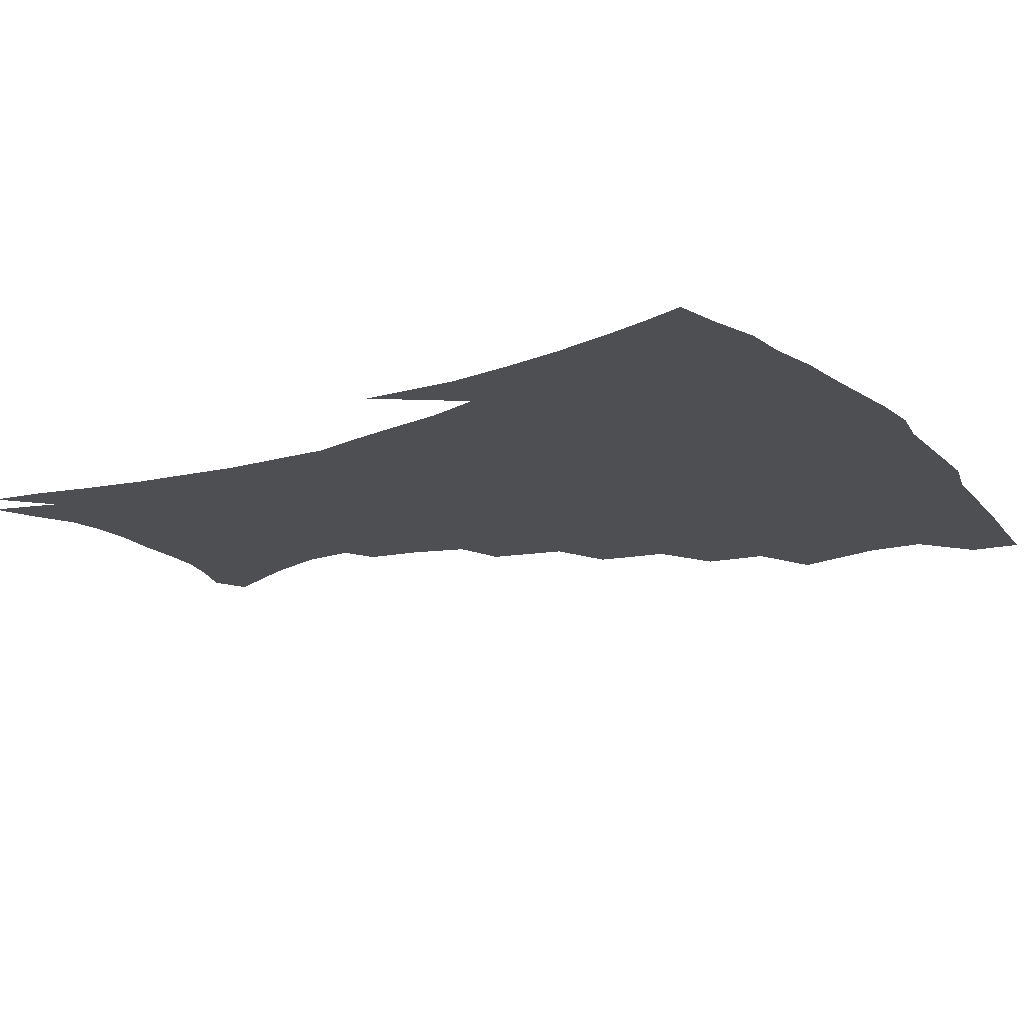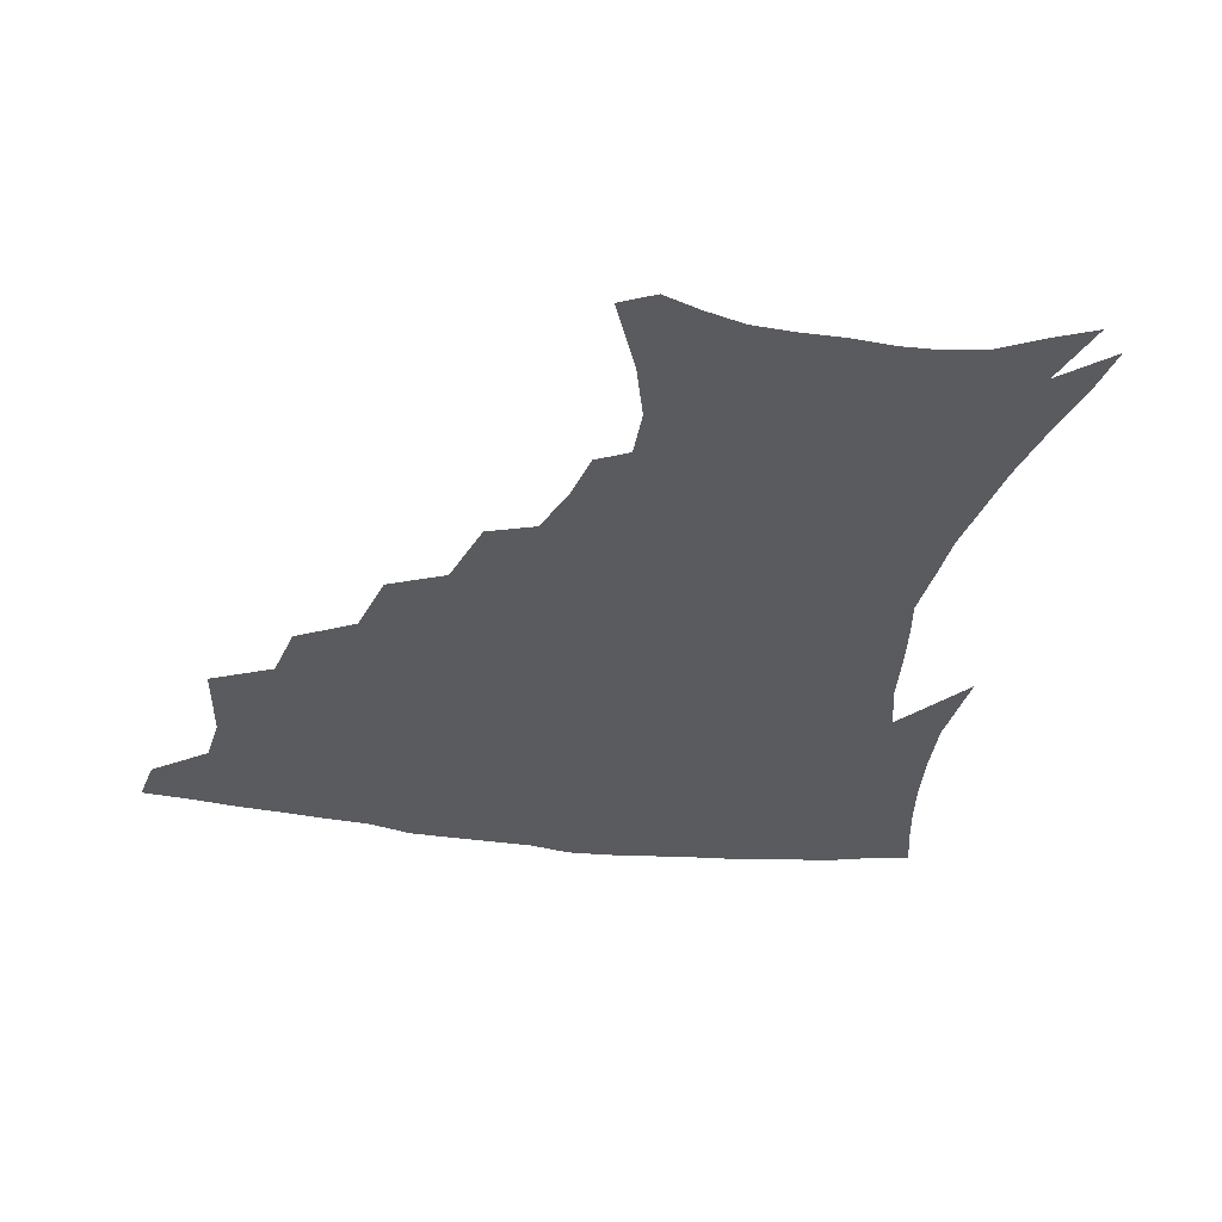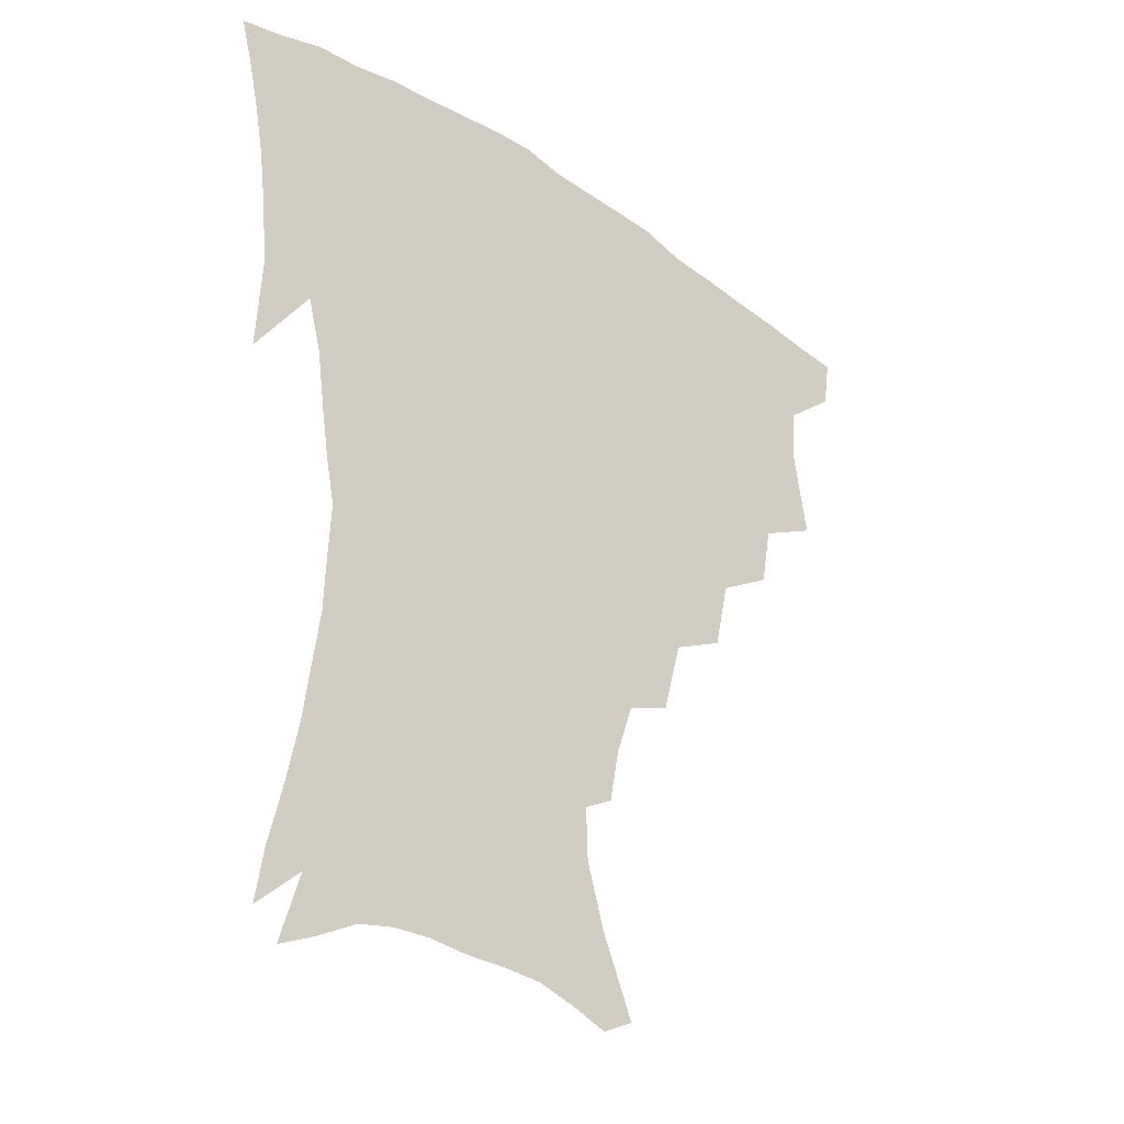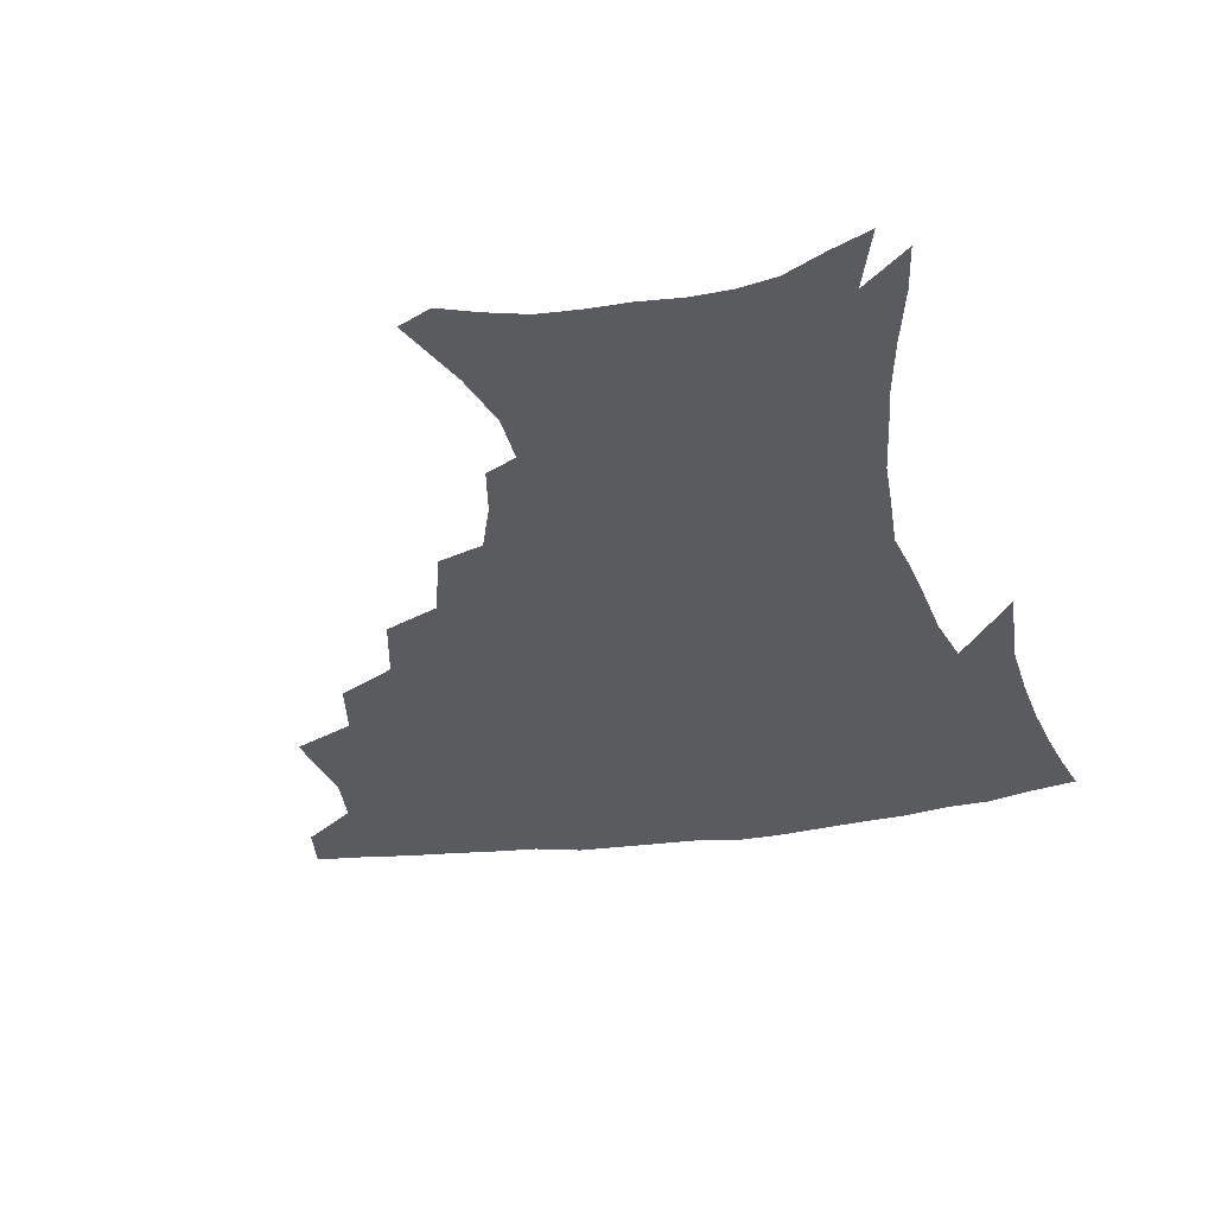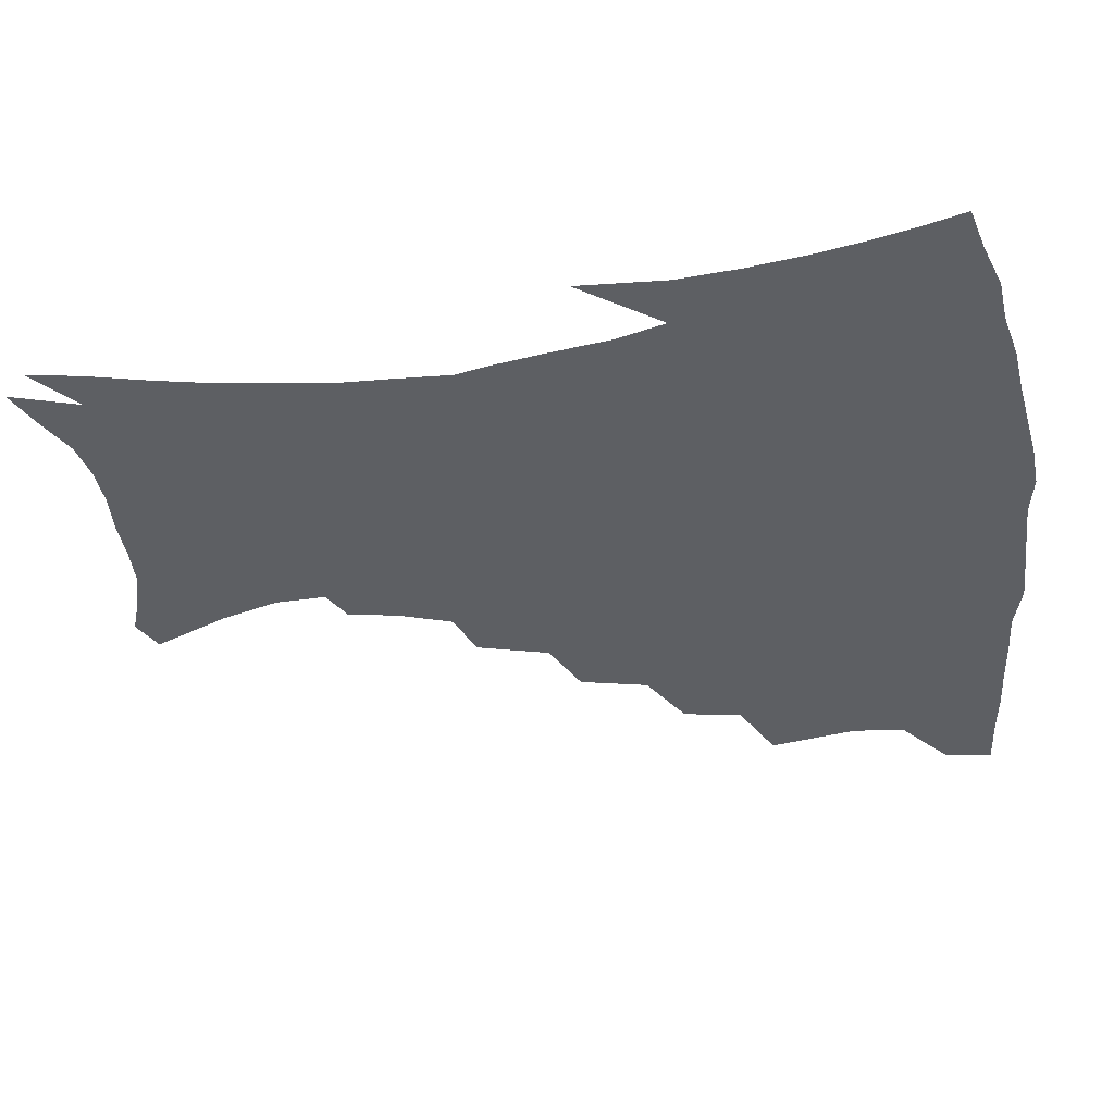
<metadata>
{"format":"obj","ext":"obj","renderer":"f3d","projection":"perspective","resolution":1024,"background":"white","views":[{"elev":-18.0,"azim":121.5,"up":"+Z"},{"elev":-32.8,"azim":-11.1,"up":"+Z"},{"elev":-32.0,"azim":136.6,"up":"+Y"},{"elev":-32.9,"azim":11.4,"up":"+Z"},{"elev":-40.1,"azim":98.1,"up":"+Z"}]}
</metadata>
<code>
v 438.6 399.5 0
v 436.1 416.1 0
v 453 337.8 0
v 458 367.2 0
v 456.3 384.9 0
v 454.9 401.4 0
v 452.6 417.6 0
v 476.8 307.8 0
v 473.1 327.7 0
v 475.8 354.8 0
v 474.7 372.3 0
v 472.4 387.9 0
v 470.2 403.5 0
v 468.1 419.6 0
v 500.7 273.8 0
v 495.6 296.7 0
v 494.5 323.1 0
v 491.7 340.2 0
v 492 360.2 0
v 490 375.5 0
v 487.8 390.2 0
v 485.7 405.3 0
v 483.8 420.9 0
v 525.2 240.9 0
v 518.7 265.1 0
v 513.1 286 0
v 510.8 311 0
v 509.6 331.1 0
v 508.5 349 0
v 506.1 362.7 0
v 504.5 377.6 0
v 502.6 392.1 0
v 500.8 406.6 0
v 498.8 422.5 0
v 549.5 200.6 0
v 546.2 218 0
v 540.3 235.2 0
v 534.3 256.4 0
v 529.7 277.1 0
v 525.7 295 0
v 523.7 314.6 0
v 523.4 335.8 0
v 522.1 351.4 0
v 520.4 365.4 0
v 518.7 379.5 0
v 517 393.9 0
v 515.2 408.8 0
v 513.7 423.5 0
v 542.3 133 0
v 553.1 158.2 0
v 559 177.8 0
v 559.6 194.9 0
v 557.1 214 0
v 553.1 228.8 0
v 548.5 247.1 0
v 544.2 264.4 0
v 541.3 286.7 0
v 539.2 304.9 0
v 538.1 323.3 0
v 536.7 338.6 0
v 535.7 353.3 0
v 534.7 367.5 0
v 532.7 381.1 0
v 531.6 395.2 0
v 530 410.1 0
v 528.6 427.6 0
v 553 127.3 0
v 559.4 146.5 0
v 567 170.4 0
v 567.9 184.4 0
v 567.5 204.3 0
v 564.9 222.8 0
v 561.5 240.1 0
v 558 254.8 0
v 555 273.1 0
v 553 292.9 0
v 551.6 310 0
v 551 327.1 0
v 549.5 339.9 0
v 549.3 355.3 0
v 548.6 369 0
v 547.7 382.3 0
v 546.4 396.1 0
v 544.4 411.6 0
v 542.9 427.9 0
v 565 131.6 0
v 572.7 154.8 0
v 577.1 177.1 0
v 577 193.5 0
v 575.6 211.2 0
v 573.3 231.2 0
v 570.5 245 0
v 568 262.6 0
v 566.2 281 0
v 564.5 296.3 0
v 563.6 313.1 0
v 563.5 329.7 0
v 562.6 342.2 0
v 562.6 356.7 0
v 562.1 369.9 0
v 561.4 383.1 0
v 560.7 396.5 0
v 559.2 411.1 0
v 557.1 428.2 0
v 577.7 135 0
v 584.4 160.9 0
v 585.7 178 0
v 585.5 197.2 0
v 584.1 212.8 0
v 581.9 233.1 0
v 579.9 248.3 0
v 578 264.7 0
v 576.8 284.2 0
v 576.2 301.2 0
v 575.7 316.3 0
v 575.5 330.2 0
v 575.6 344 0
v 576 358.2 0
v 575.2 370.6 0
v 575.1 383.7 0
v 574.5 397.1 0
v 573 412.1 0
v 571.1 428.5 0
v 590.7 135.5 0
v 594.5 161.9 0
v 595.1 181.9 0
v 594.2 199.6 0
v 592.7 220.4 0
v 590.9 235.9 0
v 589.6 251.3 0
v 588.2 267.6 0
v 587.5 287.6 0
v 587.3 303.6 0
v 587.3 316.6 0
v 587.5 330.9 0
v 588.1 345 0
v 588.8 358.5 0
v 589.4 371.5 0
v 589 384.1 0
v 588.4 397.2 0
v 586.8 413.3 0
v 584.7 431 0
v 604.3 135.2 0
v 604.7 163.2 0
v 604.2 184.1 0
v 603.1 201.5 0
v 601.5 220.3 0
v 599.9 236.9 0
v 599.1 253.9 0
v 598.4 270.2 0
v 598 287.4 0
v 598.2 302.6 0
v 598.6 316.6 0
v 599.4 331.8 0
v 600 344.1 0
v 601.6 359.4 0
v 602.1 371.6 0
v 602.3 384.3 0
v 601.9 397.8 0
v 601.2 412.4 0
v 599 430.2 0
v 617.8 136.1 0
v 615.9 157.7 0
v 613.7 181.7 0
v 612.1 201.3 0
v 610.4 220.7 0
v 609.8 233.5 0
v 608.5 252.9 0
v 608.2 270 0
v 608.4 286.2 0
v 609 301.3 0
v 609.9 318.3 0
v 611 330.8 0
v 612.5 345.7 0
v 613.6 359 0
v 614.8 371.1 0
v 615.9 383.8 0
v 616.3 396.8 0
v 615.8 411.2 0
v 614 428.1 0
v 630.4 135.4 0
v 626.5 156.5 0
v 623.1 181.2 0
v 621.1 200.6 0
v 619.3 219.4 0
v 618.6 236.2 0
v 618 252.2 0
v 618.2 267.2 0
v 618.7 283 0
v 619.7 298.5 0
v 620.9 314.6 0
v 622.4 330.7 0
v 624.2 344.2 0
v 625.7 356.8 0
v 627.4 370.2 0
v 629 383 0
v 630.1 395.8 0
v 630.2 409.7 0
v 629 426.1 0
v 642.5 132.6 0
v 637.6 153 0
v 633 178.2 0
v 630.6 197.4 0
v 628.7 216 0
v 628.4 230.4 0
v 627.3 249.3 0
v 627.8 264.3 0
v 628.9 278.4 0
v 630 295.4 0
v 631.6 312.5 0
v 633.8 325.9 0
v 635.5 343 0
v 637.6 355.2 0
v 639.8 369 0
v 641.8 381.8 0
v 644.1 394.3 0
v 644.7 407.6 0
v 643.6 424.7 0
v 655.9 125.1 0
v 648.6 149.5 0
v 644.8 169.8 0
v 640.9 191.9 0
v 638.1 211.6 0
v 637.3 227.9 0
v 637.2 243 0
v 637.3 259.1 0
v 638.5 274.3 0
v 640 291.4 0
v 642.1 307.5 0
v 644.6 323.2 0
v 646.8 339.1 0
v 649.2 354 0
v 651.9 366.6 0
v 654.2 379.4 0
v 656.6 392.8 0
v 658.5 405.6 0
v 658.9 421.3 0
v 668.2 119.1 0
v 661.4 141.6 0
v 656.6 162.4 0
v 653.2 181.5 0
v 649.6 201.9 0
v 648 218.8 0
v 647.1 235.3 0
v 647 251.9 0
v 647.6 269 0
v 650.2 282.7 0
v 652.6 299.5 0
v 655.2 317.5 0
v 657.7 335.3 0
v 660.9 348.9 0
v 663.8 365.1 0
v 666.7 378.2 0
v 669.4 390.7 0
v 671.8 403.9 0
v 673.2 420.1 0
v 676.4 127.5 0
v 673.7 144.4 0
v 668.8 165.2 0
v 664.8 184.7 0
v 662.6 201.4 0
v 659.9 220.3 0
v 659.3 236.2 0
v 658.3 256.2 0
v 660.9 269.2 0
v 663.6 285.9 0
v 666.4 305.8 0
v 670.9 322.5 0
v 671.9 345.3 0
v 675.3 360.2 0
v 679 373.8 0
v 682.1 387.9 0
v 685.2 401.1 0
v 688.3 415.3 0
v 689.7 295.9 0
v 688 325.9 0
v 689.7 346.6 0
v 692.2 365.6 0
v 695.4 382.8 0
v 698.8 397.7 0
v 702.5 411.8 0
f 5 6 1
f 1 6 2
f 6 7 2
f 9 10 3
f 3 10 4
f 10 11 4
f 4 11 5
f 11 12 5
f 5 12 6
f 12 13 6
f 6 13 7
f 13 14 7
f 16 17 8
f 8 17 9
f 17 18 9
f 9 18 10
f 18 19 10
f 10 19 11
f 19 20 11
f 11 20 12
f 20 21 12
f 12 21 13
f 21 22 13
f 13 22 14
f 22 23 14
f 25 26 15
f 15 26 16
f 26 27 16
f 16 27 17
f 27 28 17
f 17 28 18
f 28 29 18
f 18 29 19
f 29 30 19
f 19 30 20
f 30 31 20
f 20 31 21
f 31 32 21
f 21 32 22
f 32 33 22
f 22 33 23
f 33 34 23
f 37 38 24
f 24 38 25
f 38 39 25
f 25 39 26
f 39 40 26
f 26 40 27
f 40 41 27
f 27 41 28
f 41 42 28
f 28 42 29
f 42 43 29
f 29 43 30
f 43 44 30
f 30 44 31
f 44 45 31
f 31 45 32
f 45 46 32
f 32 46 33
f 46 47 33
f 33 47 34
f 47 48 34
f 52 53 35
f 35 53 36
f 53 54 36
f 36 54 37
f 54 55 37
f 37 55 38
f 55 56 38
f 38 56 39
f 56 57 39
f 39 57 40
f 57 58 40
f 40 58 41
f 58 59 41
f 41 59 42
f 59 60 42
f 42 60 43
f 60 61 43
f 43 61 44
f 61 62 44
f 44 62 45
f 62 63 45
f 45 63 46
f 63 64 46
f 46 64 47
f 64 65 47
f 47 65 48
f 65 66 48
f 67 68 49
f 49 68 50
f 68 69 50
f 50 69 51
f 69 70 51
f 51 70 52
f 70 71 52
f 52 71 53
f 71 72 53
f 53 72 54
f 72 73 54
f 54 73 55
f 73 74 55
f 55 74 56
f 74 75 56
f 56 75 57
f 75 76 57
f 57 76 58
f 76 77 58
f 58 77 59
f 77 78 59
f 59 78 60
f 78 79 60
f 60 79 61
f 79 80 61
f 61 80 62
f 80 81 62
f 62 81 63
f 81 82 63
f 63 82 64
f 82 83 64
f 64 83 65
f 83 84 65
f 65 84 66
f 84 85 66
f 67 86 68
f 86 87 68
f 68 87 69
f 87 88 69
f 69 88 70
f 88 89 70
f 70 89 71
f 89 90 71
f 71 90 72
f 90 91 72
f 72 91 73
f 91 92 73
f 73 92 74
f 92 93 74
f 74 93 75
f 93 94 75
f 75 94 76
f 94 95 76
f 76 95 77
f 95 96 77
f 77 96 78
f 96 97 78
f 78 97 79
f 97 98 79
f 79 98 80
f 98 99 80
f 80 99 81
f 99 100 81
f 81 100 82
f 100 101 82
f 82 101 83
f 101 102 83
f 83 102 84
f 102 103 84
f 84 103 85
f 103 104 85
f 86 105 87
f 105 106 87
f 87 106 88
f 106 107 88
f 88 107 89
f 107 108 89
f 89 108 90
f 108 109 90
f 90 109 91
f 109 110 91
f 91 110 92
f 110 111 92
f 92 111 93
f 111 112 93
f 93 112 94
f 112 113 94
f 94 113 95
f 113 114 95
f 95 114 96
f 114 115 96
f 96 115 97
f 115 116 97
f 97 116 98
f 116 117 98
f 98 117 99
f 117 118 99
f 99 118 100
f 118 119 100
f 100 119 101
f 119 120 101
f 101 120 102
f 120 121 102
f 102 121 103
f 121 122 103
f 103 122 104
f 122 123 104
f 105 124 106
f 124 125 106
f 106 125 107
f 125 126 107
f 107 126 108
f 126 127 108
f 108 127 109
f 127 128 109
f 109 128 110
f 128 129 110
f 110 129 111
f 129 130 111
f 111 130 112
f 130 131 112
f 112 131 113
f 131 132 113
f 113 132 114
f 132 133 114
f 114 133 115
f 133 134 115
f 115 134 116
f 134 135 116
f 116 135 117
f 135 136 117
f 117 136 118
f 136 137 118
f 118 137 119
f 137 138 119
f 119 138 120
f 138 139 120
f 120 139 121
f 139 140 121
f 121 140 122
f 140 141 122
f 122 141 123
f 141 142 123
f 124 143 125
f 143 144 125
f 125 144 126
f 144 145 126
f 126 145 127
f 145 146 127
f 127 146 128
f 146 147 128
f 128 147 129
f 147 148 129
f 129 148 130
f 148 149 130
f 130 149 131
f 149 150 131
f 131 150 132
f 150 151 132
f 132 151 133
f 151 152 133
f 133 152 134
f 152 153 134
f 134 153 135
f 153 154 135
f 135 154 136
f 154 155 136
f 136 155 137
f 155 156 137
f 137 156 138
f 156 157 138
f 138 157 139
f 157 158 139
f 139 158 140
f 158 159 140
f 140 159 141
f 159 160 141
f 141 160 142
f 160 161 142
f 143 162 144
f 162 163 144
f 144 163 145
f 163 164 145
f 145 164 146
f 164 165 146
f 146 165 147
f 165 166 147
f 147 166 148
f 166 167 148
f 148 167 149
f 167 168 149
f 149 168 150
f 168 169 150
f 150 169 151
f 169 170 151
f 151 170 152
f 170 171 152
f 152 171 153
f 171 172 153
f 153 172 154
f 172 173 154
f 154 173 155
f 173 174 155
f 155 174 156
f 174 175 156
f 156 175 157
f 175 176 157
f 157 176 158
f 176 177 158
f 158 177 159
f 177 178 159
f 159 178 160
f 178 179 160
f 160 179 161
f 179 180 161
f 162 181 163
f 181 182 163
f 163 182 164
f 182 183 164
f 164 183 165
f 183 184 165
f 165 184 166
f 184 185 166
f 166 185 167
f 185 186 167
f 167 186 168
f 186 187 168
f 168 187 169
f 187 188 169
f 169 188 170
f 188 189 170
f 170 189 171
f 189 190 171
f 171 190 172
f 190 191 172
f 172 191 173
f 191 192 173
f 173 192 174
f 192 193 174
f 174 193 175
f 193 194 175
f 175 194 176
f 194 195 176
f 176 195 177
f 195 196 177
f 177 196 178
f 196 197 178
f 178 197 179
f 197 198 179
f 179 198 180
f 198 199 180
f 181 200 182
f 200 201 182
f 182 201 183
f 201 202 183
f 183 202 184
f 202 203 184
f 184 203 185
f 203 204 185
f 185 204 186
f 204 205 186
f 186 205 187
f 205 206 187
f 187 206 188
f 206 207 188
f 188 207 189
f 207 208 189
f 189 208 190
f 208 209 190
f 190 209 191
f 209 210 191
f 191 210 192
f 210 211 192
f 192 211 193
f 211 212 193
f 193 212 194
f 212 213 194
f 194 213 195
f 213 214 195
f 195 214 196
f 214 215 196
f 196 215 197
f 215 216 197
f 197 216 198
f 216 217 198
f 198 217 199
f 217 218 199
f 200 219 201
f 219 220 201
f 201 220 202
f 220 221 202
f 202 221 203
f 221 222 203
f 203 222 204
f 222 223 204
f 204 223 205
f 223 224 205
f 205 224 206
f 224 225 206
f 206 225 207
f 225 226 207
f 207 226 208
f 226 227 208
f 208 227 209
f 227 228 209
f 209 228 210
f 228 229 210
f 210 229 211
f 229 230 211
f 211 230 212
f 230 231 212
f 212 231 213
f 231 232 213
f 213 232 214
f 232 233 214
f 214 233 215
f 233 234 215
f 215 234 216
f 234 235 216
f 216 235 217
f 235 236 217
f 217 236 218
f 236 237 218
f 219 238 220
f 238 239 220
f 220 239 221
f 239 240 221
f 221 240 222
f 240 241 222
f 222 241 223
f 241 242 223
f 223 242 224
f 242 243 224
f 224 243 225
f 243 244 225
f 225 244 226
f 244 245 226
f 226 245 227
f 245 246 227
f 227 246 228
f 246 247 228
f 228 247 229
f 247 248 229
f 229 248 230
f 248 249 230
f 230 249 231
f 249 250 231
f 231 250 232
f 250 251 232
f 232 251 233
f 251 252 233
f 233 252 234
f 252 253 234
f 234 253 235
f 253 254 235
f 235 254 236
f 254 255 236
f 236 255 237
f 255 256 237
f 239 257 240
f 257 258 240
f 240 258 241
f 258 259 241
f 241 259 242
f 259 260 242
f 242 260 243
f 260 261 243
f 243 261 244
f 261 262 244
f 244 262 245
f 262 263 245
f 245 263 246
f 263 264 246
f 246 264 247
f 264 265 247
f 247 265 248
f 265 266 248
f 248 266 249
f 266 267 249
f 249 267 250
f 267 268 250
f 250 268 251
f 268 269 251
f 251 269 252
f 269 270 252
f 252 270 253
f 270 271 253
f 253 271 254
f 271 272 254
f 254 272 255
f 272 273 255
f 255 273 256
f 273 274 256
f 268 275 269
f 275 276 269
f 269 276 270
f 276 277 270
f 270 277 271
f 277 278 271
f 271 278 272
f 278 279 272
f 272 279 273
f 279 280 273
f 273 280 274
f 280 281 274

</code>
